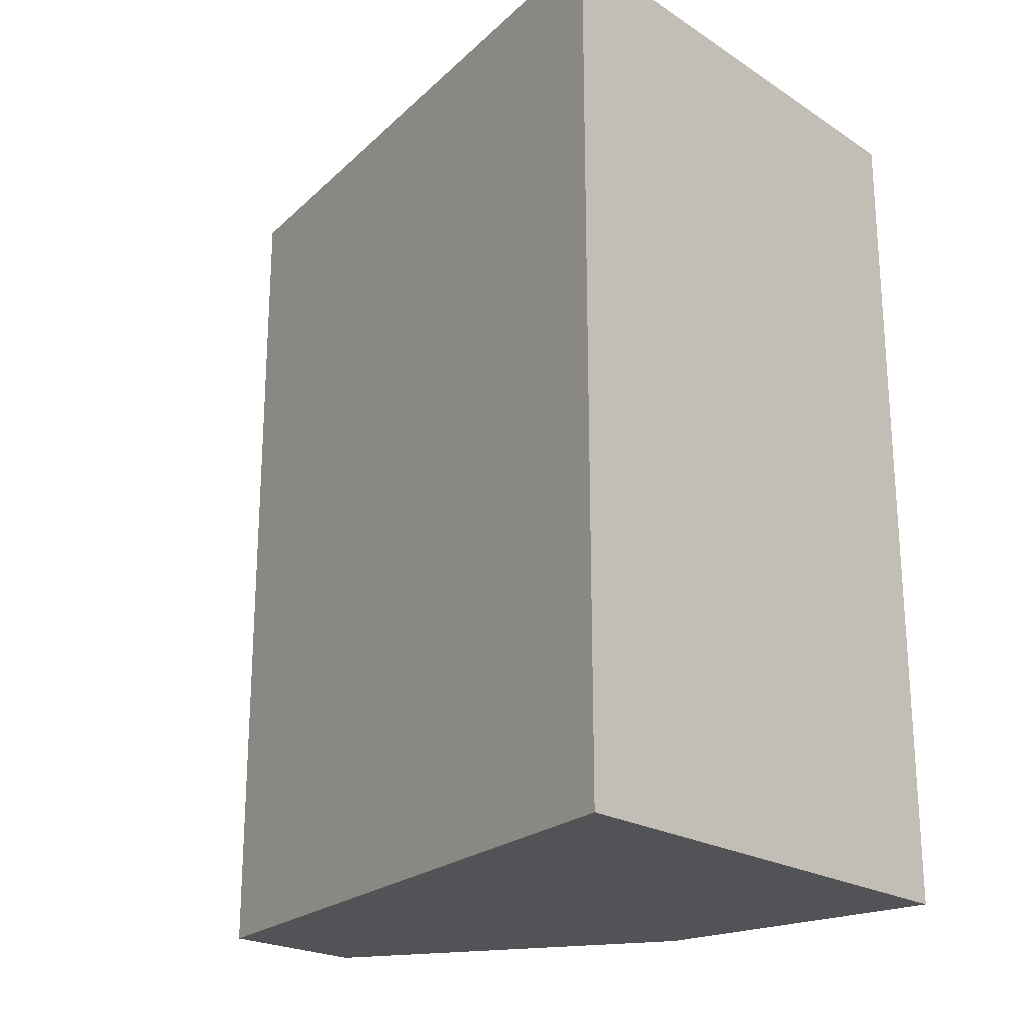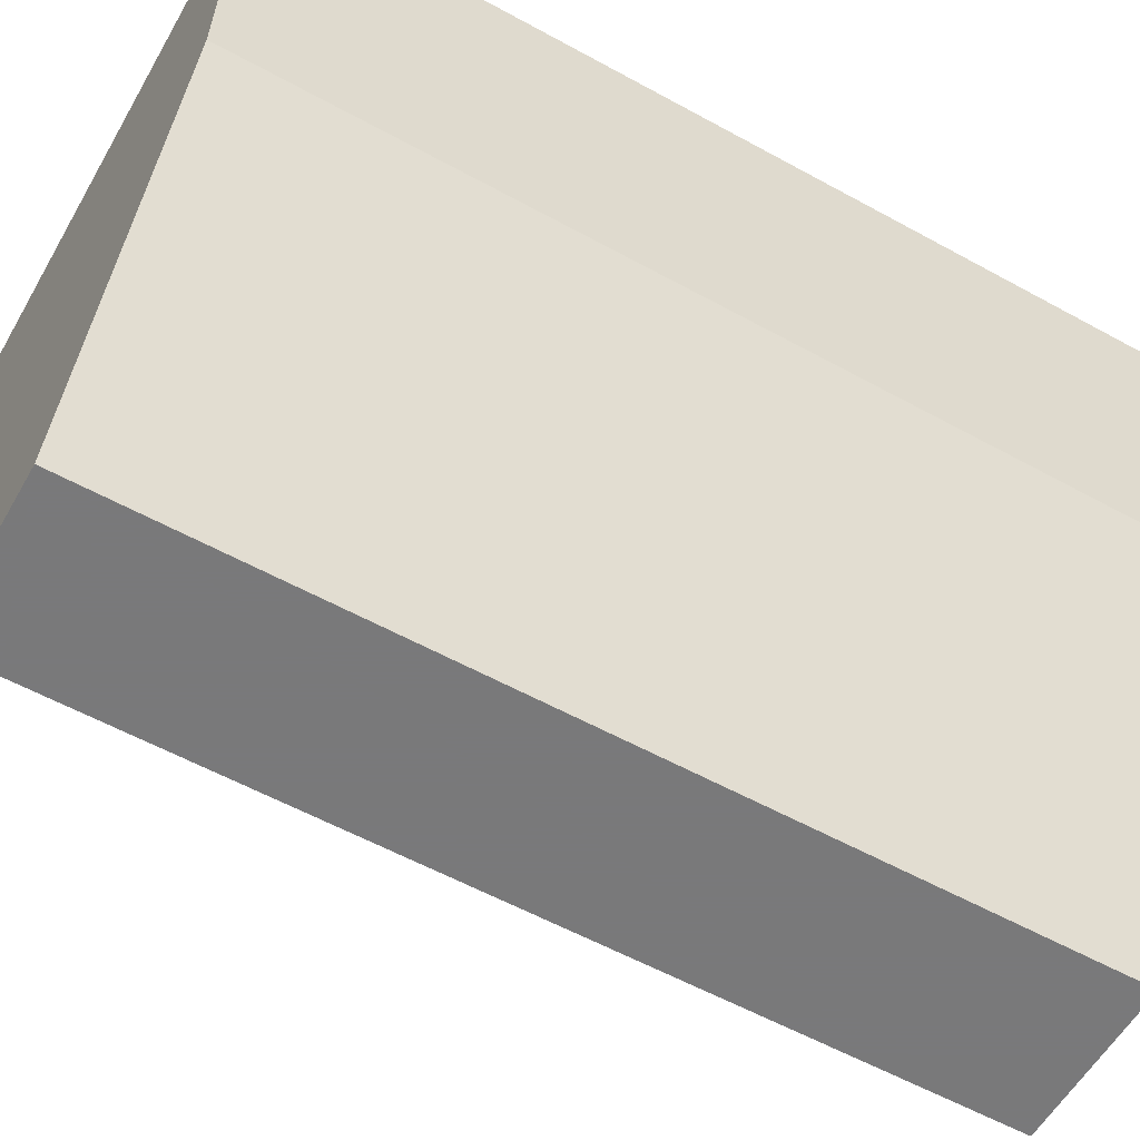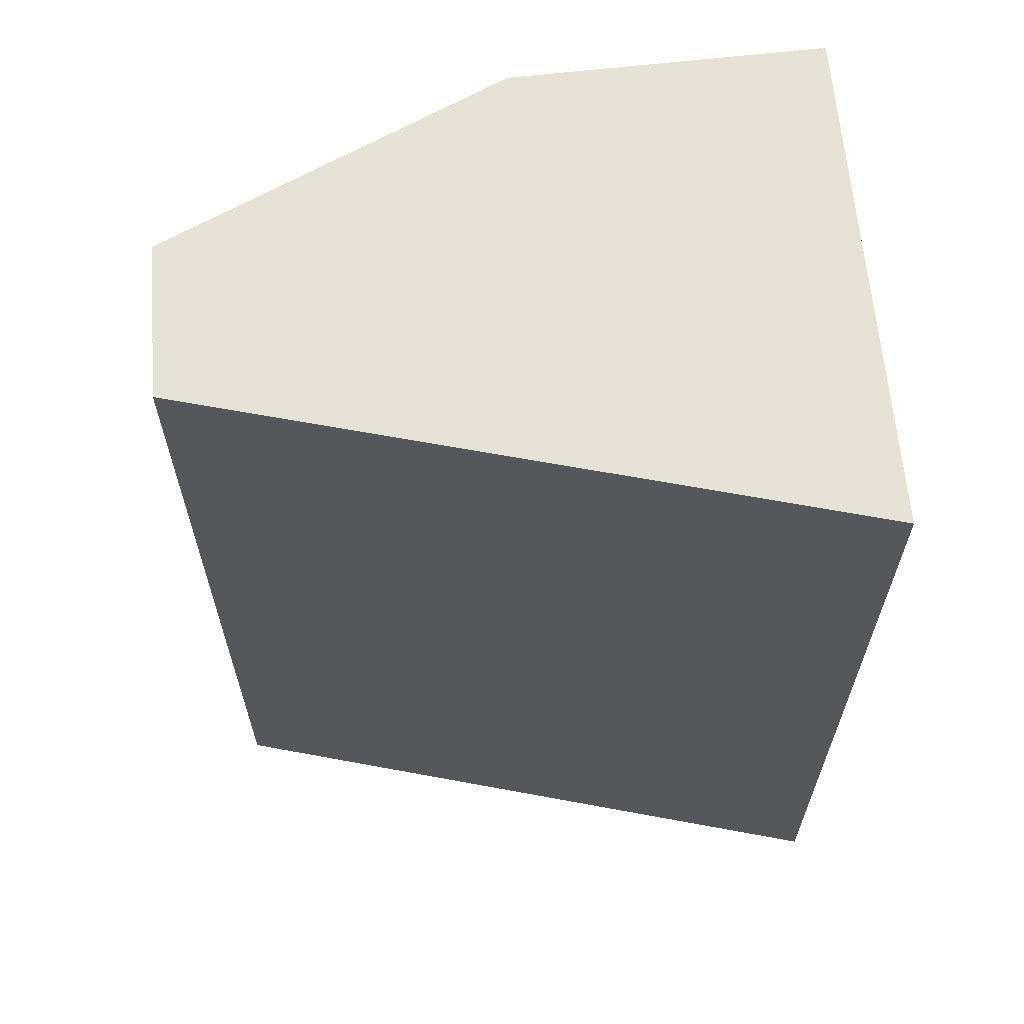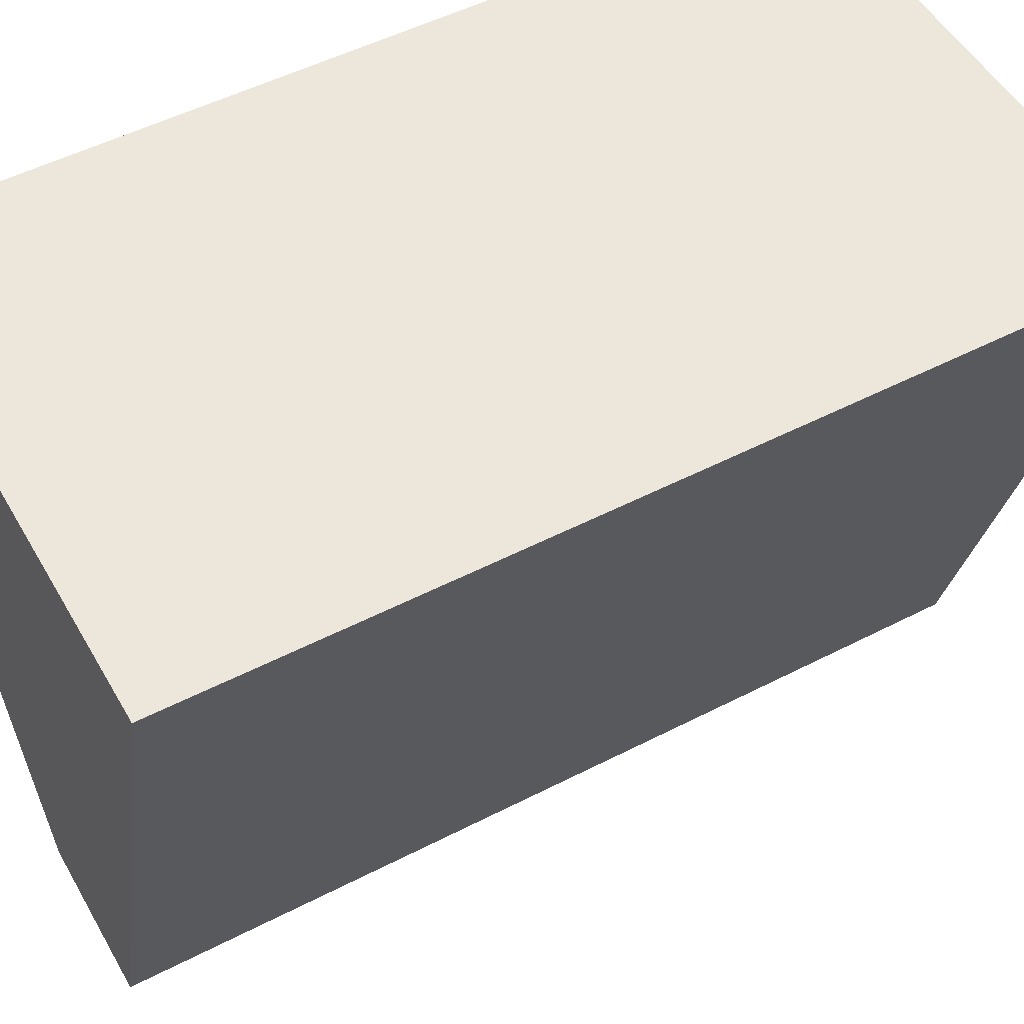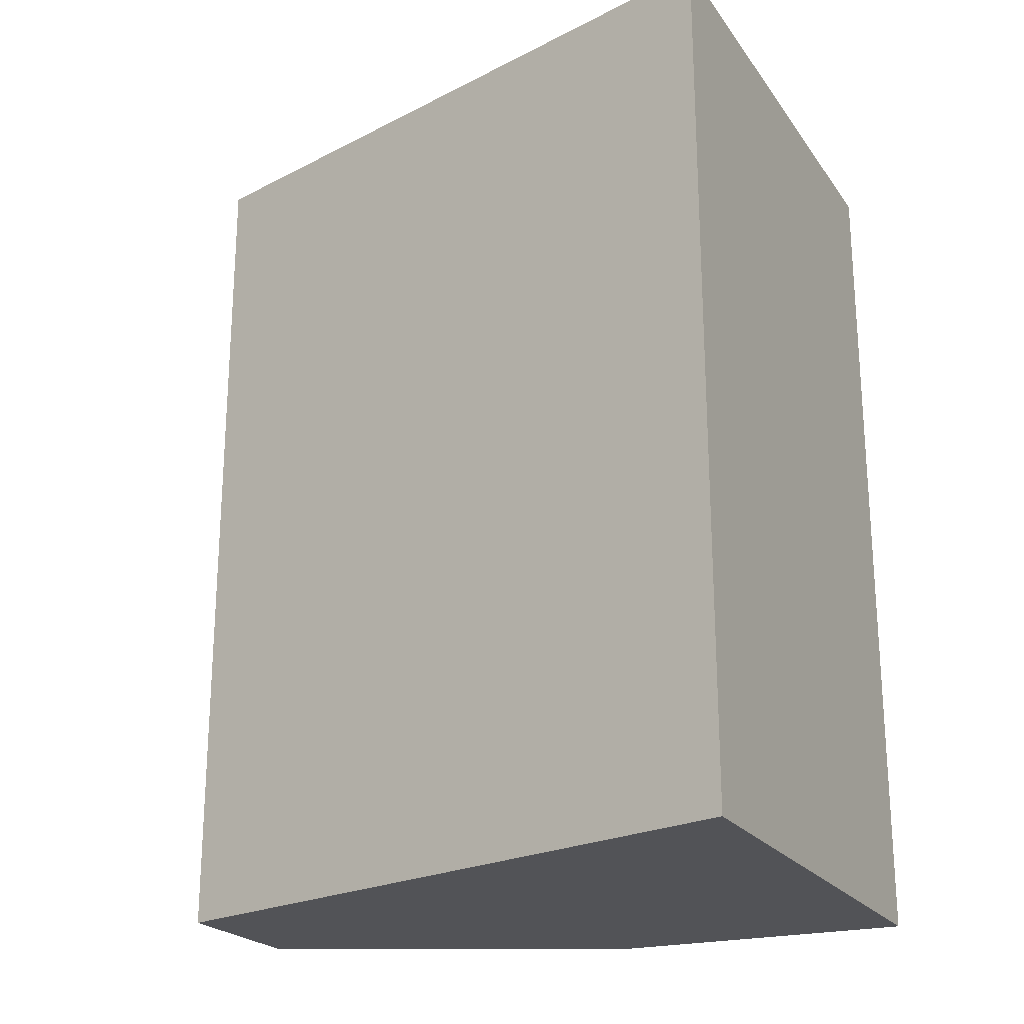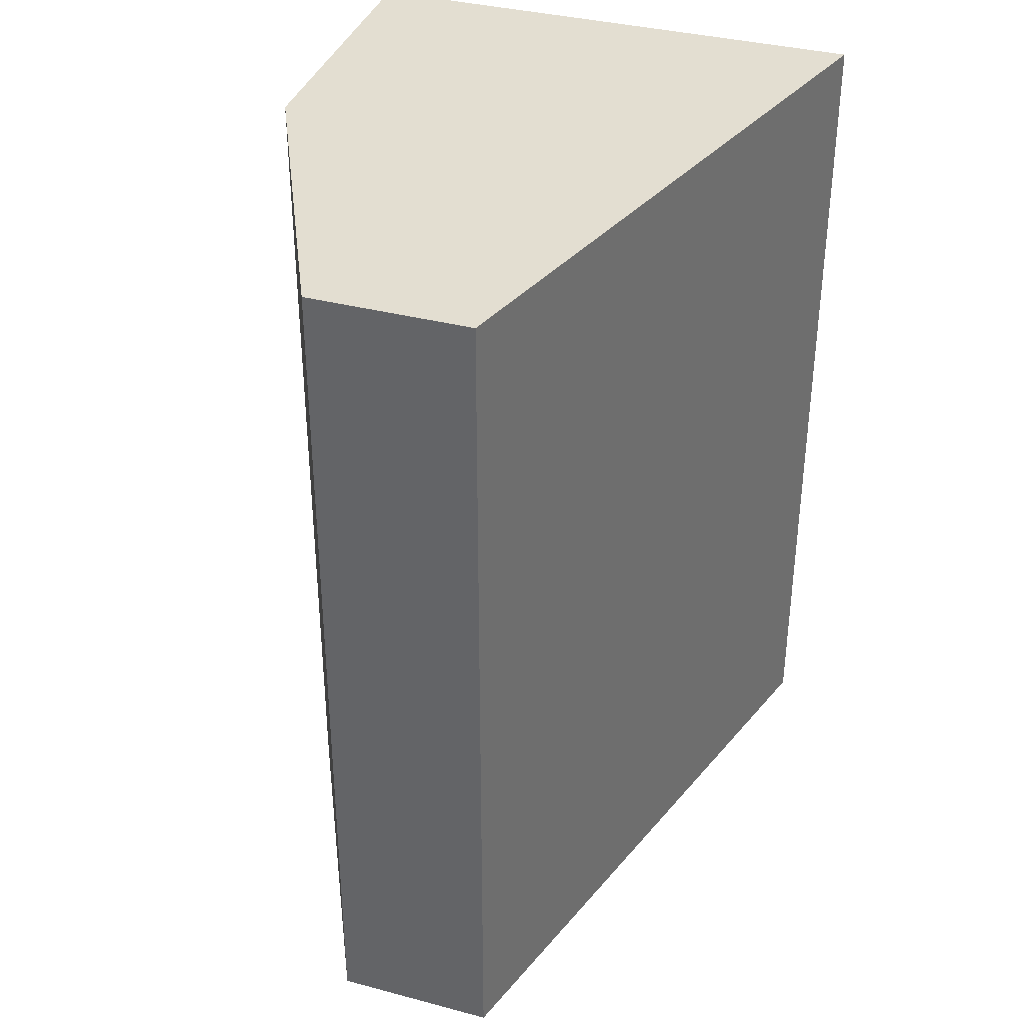
<metadata>
{"format":"obj","ext":"obj","renderer":"f3d","projection":"perspective","resolution":1024,"background":"white","views":[{"elev":-21.8,"azim":132.0,"up":"+Z"},{"elev":-57.8,"azim":-119.7,"up":"+Y"},{"elev":63.1,"azim":85.4,"up":"+Z"},{"elev":51.6,"azim":60.8,"up":"+Y"},{"elev":-22.4,"azim":116.1,"up":"+Z"},{"elev":36.0,"azim":19.1,"up":"+Z"}]}
</metadata>
<code>
v 0 0.482 0.3241
v -0.007427 0.4549 0.3241
v -0.007427 0.4549 0.2879
v -0.02154 0.482 0.2879
v -0.02154 0.482 0.3241
v -0.01408 0.4549 0.2879
v 0 0.482 0.2879
v -0.02106 0.4691 0.3241
v -0.02106 0.4691 0.2879
v -0.01408 0.4549 0.3241
f 1 2 3
f 6 3 2
f 6 4 3
f 7 1 3
f 7 3 4
f 7 5 1
f 7 4 5
f 8 5 4
f 8 2 1
f 8 1 5
f 9 8 4
f 9 4 6
f 9 6 8
f 10 8 6
f 10 6 2
f 10 2 8

</code>
